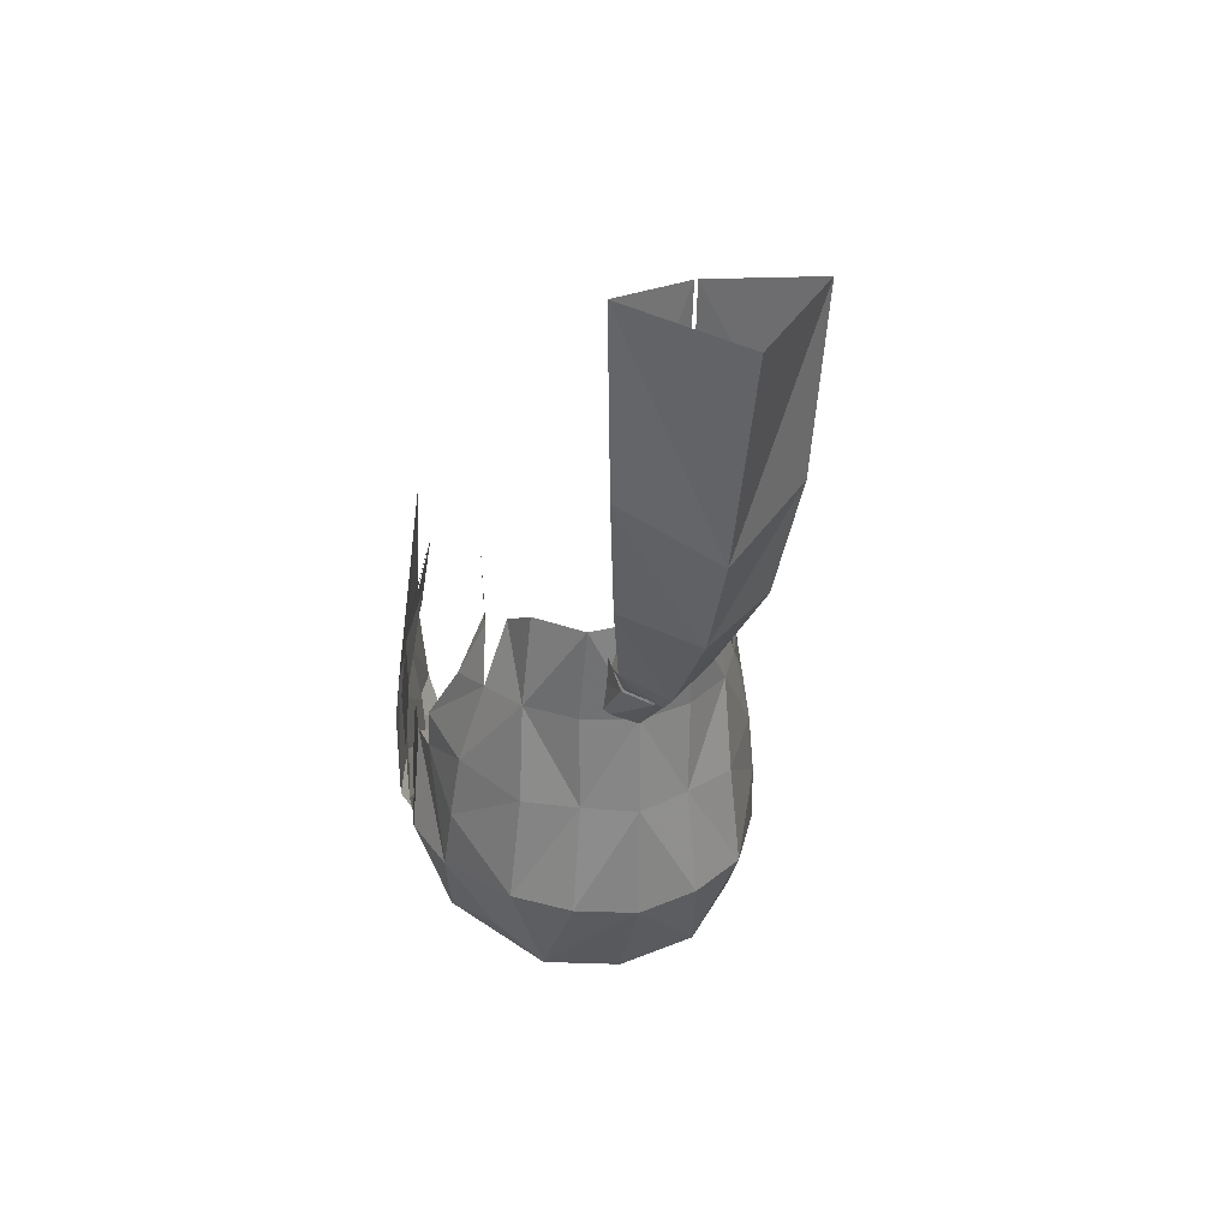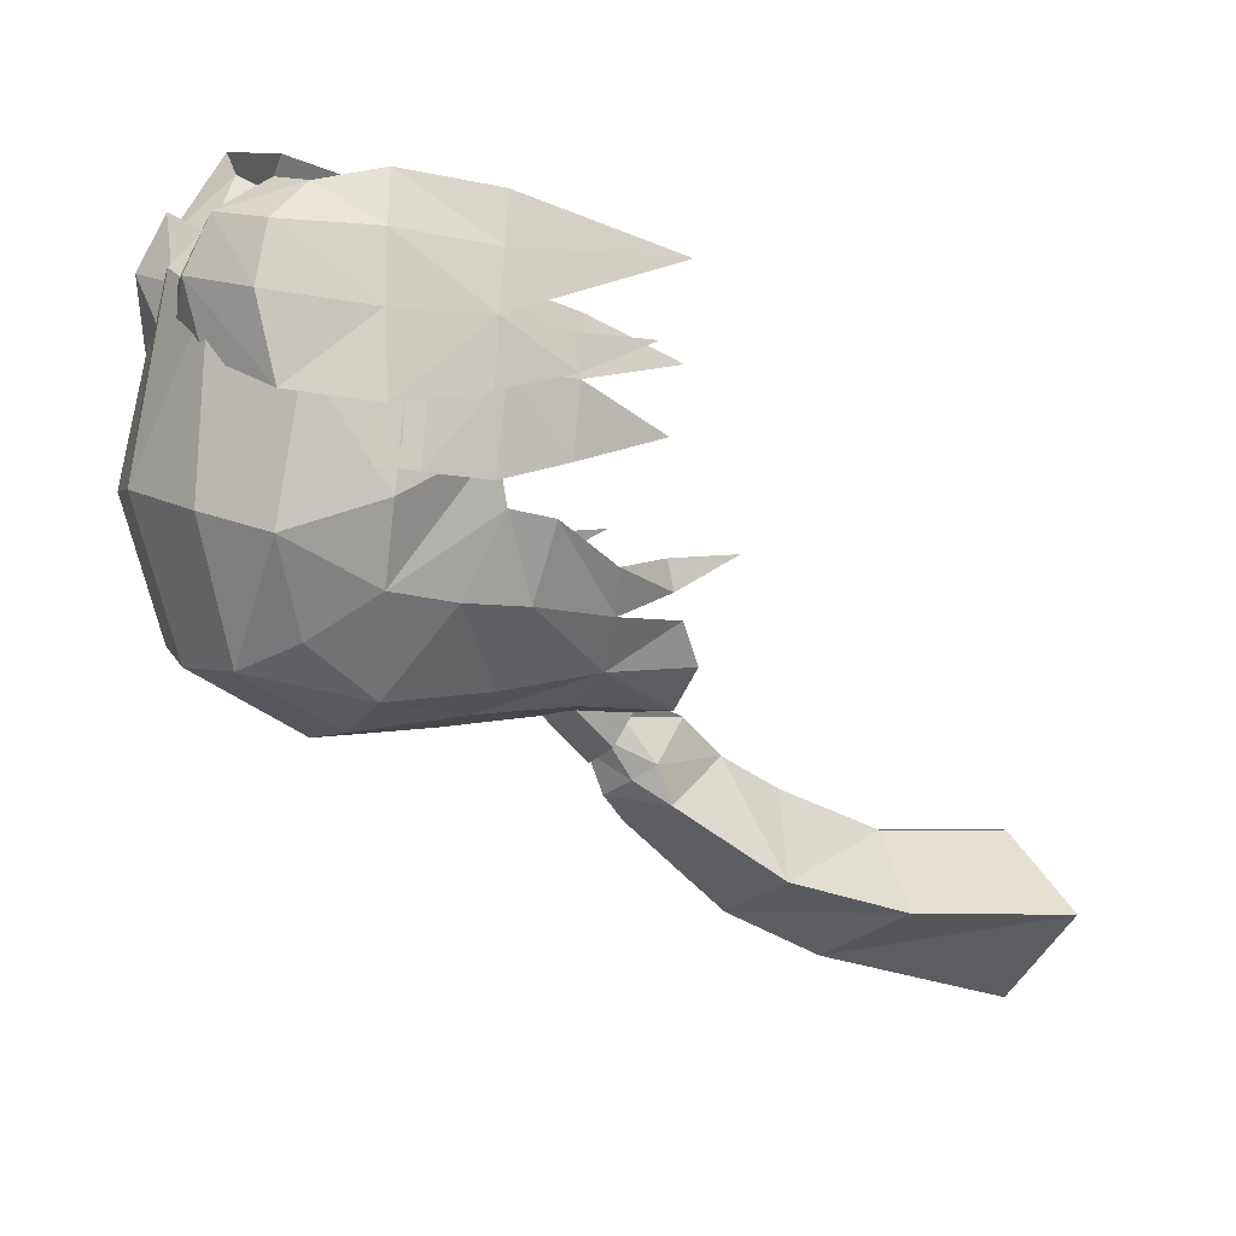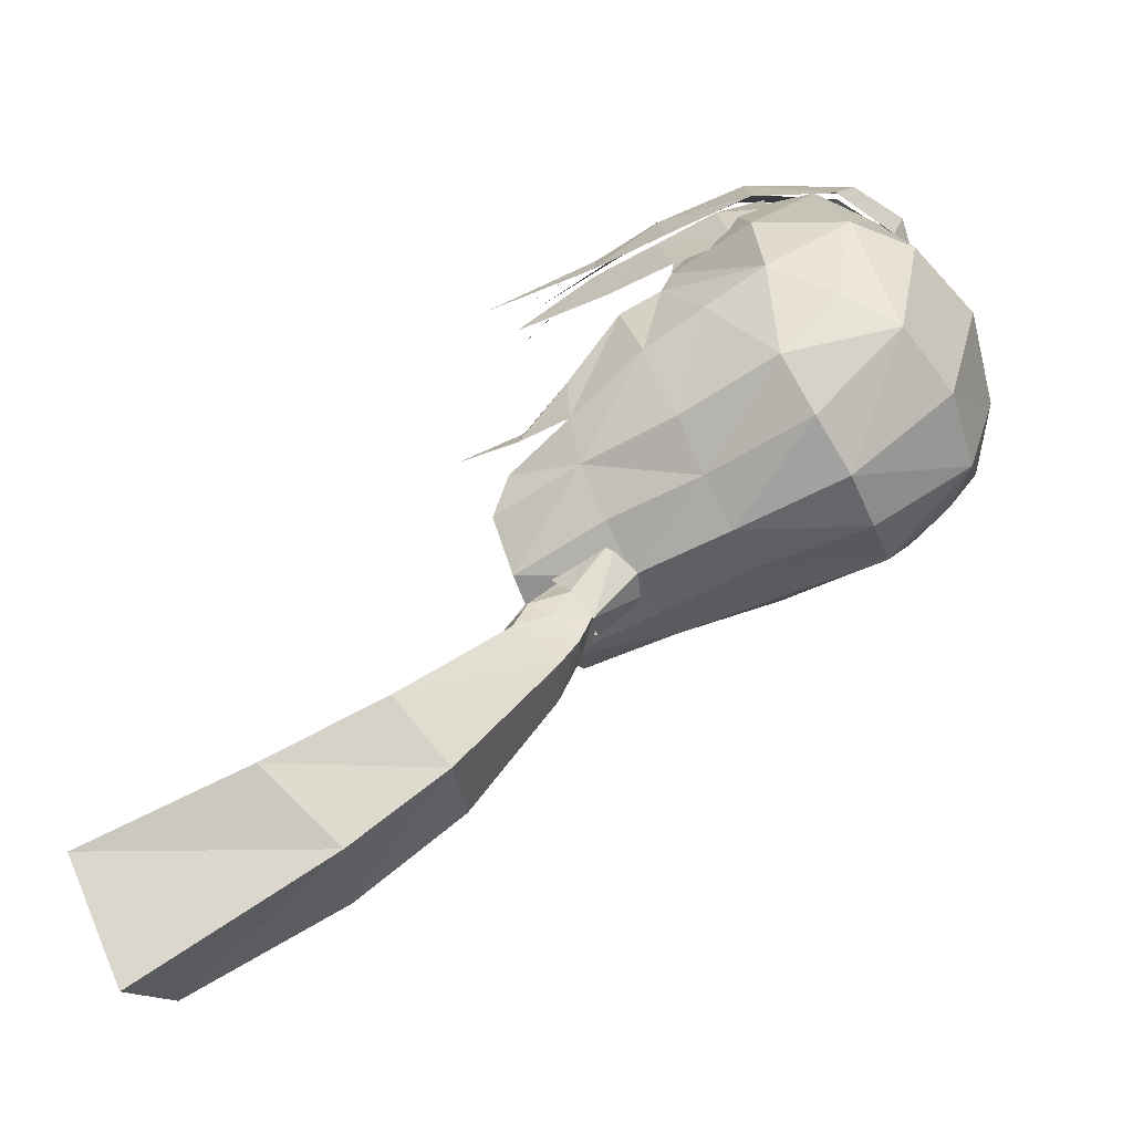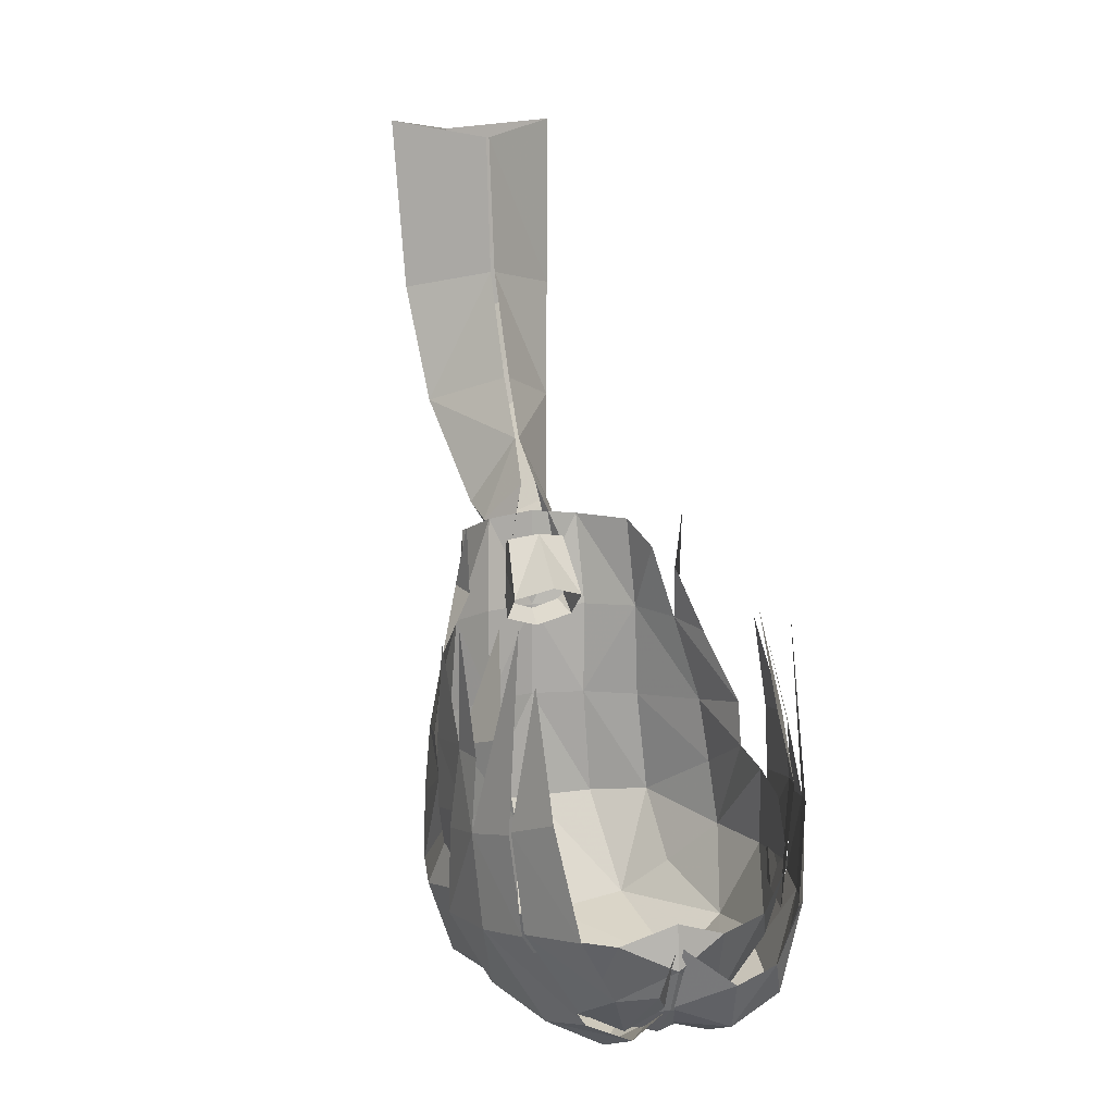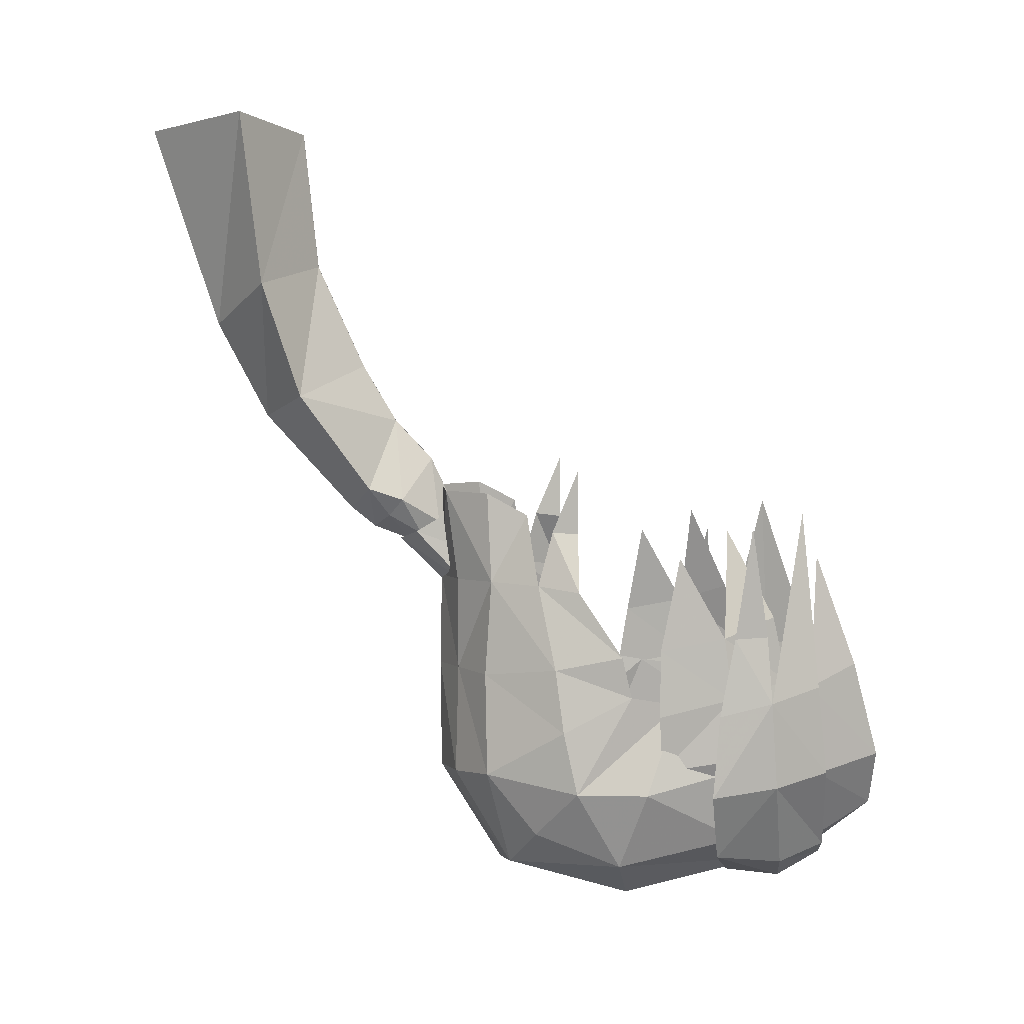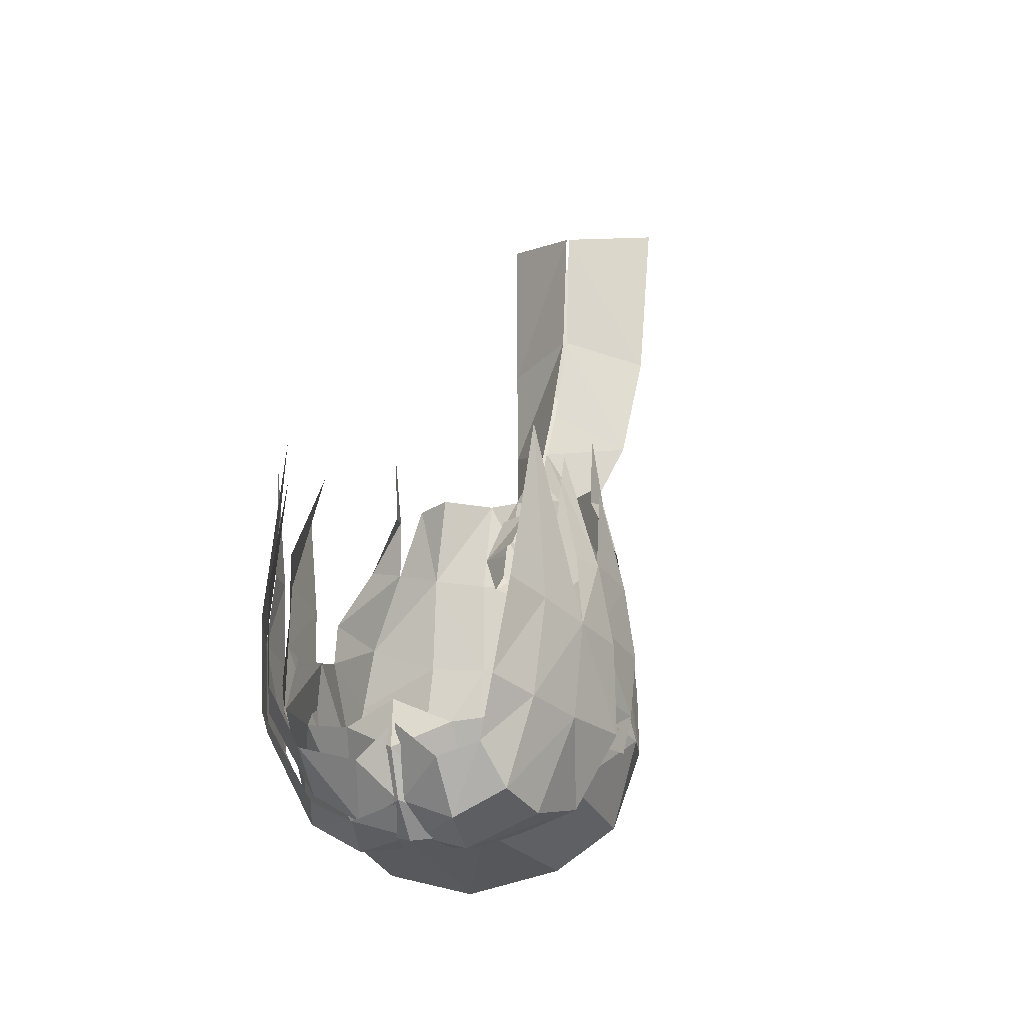
<metadata>
{"format":"obj","ext":"obj","renderer":"f3d","projection":"perspective","resolution":1024,"background":"white","views":[{"elev":28.4,"azim":-15.7,"up":"+Z"},{"elev":7.9,"azim":-118.8,"up":"+Y"},{"elev":-62.0,"azim":117.6,"up":"+Y"},{"elev":13.0,"azim":161.2,"up":"+Z"},{"elev":5.0,"azim":86.4,"up":"+Z"},{"elev":-14.9,"azim":-161.6,"up":"+Z"}]}
</metadata>
<code>
o object1
g group1
v -0.05548 -0.0754 -0.08789
v -0.0745 -0.03731 -0.06343
v -0.05009 -0.07605 -0.0365
v -0.07045 -0.04127 -0.03158
v -0.02526 -0.08899 -0.03626
v -0.02958 -0.09068 -0.09088
v 0.0001408 -0.09771 -0.03735
v 0.0001408 -0.09716 -0.09319
v -0.05787 -0.05037 -0.1192
v -0.07698 -0.03059 -0.09472
v -0.03706 -0.06253 -0.1381
v 0.0001408 -0.06538 -0.1448
v -0.06958 -0.008096 -0.1342
v -0.08476 0.004405 -0.09403
v -0.04272 -0.001467 -0.1542
v 0.0001408 0.003237 -0.1647
v -0.06676 0.05339 -0.1209
v -0.07121 0.06785 -0.08025
v -0.04826 0.09327 -0.09301
v -0.03187 0.07475 -0.1435
v 0.0001409 0.08517 -0.147
v -0.07221 0.05286 -0.05266
v -0.07715 0.02138 -0.04947
v -0.07699 -0.002901 -0.04506
v -0.07756 -0.007777 -0.02435
v -0.05939 -0.04927 0.01044
v -0.06706 -0.02883 0.007591
v -0.04742 -0.07273 0.01153
v -0.02574 -0.08931 0.01062
v 0.0001408 -0.09687 0.01033
v -0.0536 -0.02837 0.03644
v -0.05656 -0.0417 0.03787
v -0.04928 -0.05437 0.0461
v -0.04321 -0.07459 0.05693
v -0.02309 -0.09532 0.05715
v 0.0001408 -0.09723 0.0597
v 0.0001268 0.1007 -0.1303
v 0.0001207 0.1103 -0.1078
v -0.02512 0.1015 -0.09639
v 0.000115 0.1086 -0.08587
v -0.08618 0.008568 -0.05452
v -0.08466 0.01275 -0.08317
v -0.07997 0.04813 -0.0458
v -0.07748 0.04899 -0.07723
v -0.08149 0.01575 -0.1015
v -0.07161 0.04803 -0.09979
v -0.06292 0.08358 -0.07161
v -0.06846 0.07861 -0.0385
v -0.06162 0.0823 -0.09637
v -0.06398 0.06775 -0.005196
v -0.07748 0.04394 -0.01448
v -0.08247 0.01364 -0.02052
v -0.06257 0.04765 0.03878
v -0.07233 0.02068 0.02649
v -0.0547 -0.02849 0.06942
v 0.05577 -0.0754 -0.08789
v 0.05037 -0.07605 -0.0365
v 0.07479 -0.03731 -0.06343
v 0.07073 -0.04127 -0.03158
v 0.02555 -0.08899 -0.03626
v 0.02986 -0.09068 -0.09088
v 0.07726 -0.03059 -0.09472
v 0.05815 -0.05037 -0.1192
v 0.03734 -0.06253 -0.1381
v 0.08508 0.004405 -0.09403
v 0.06986 -0.008096 -0.1342
v 0.043 -0.001467 -0.1542
v 0.067 0.05339 -0.1209
v 0.07143 0.06785 -0.08025
v 0.04849 0.09327 -0.09301
v 0.03215 0.07475 -0.1395
v 0.07243 0.05286 -0.05266
v 0.07372 0.02138 -0.04947
v 0.07727 -0.002901 -0.04506
v 0.07784 -0.007777 -0.02435
v 0.05967 -0.04927 0.01044
v 0.06734 -0.02883 0.007591
v 0.0477 -0.07273 0.01153
v 0.02603 -0.08931 0.01062
v 0.05388 -0.02837 0.03644
v 0.05684 -0.0417 0.03787
v 0.04956 -0.05437 0.0461
v 0.04349 -0.07459 0.05693
v 0.02337 -0.09532 0.05715
v 0.02535 0.1015 -0.09639
v 0.08139 0.01099 -0.05452
v 0.08016 0.04813 -0.0458
v 0.07807 0.01275 -0.08317
v 0.08094 0.04899 -0.07723
v 0.0787 0.01575 -0.1015
v 0.07184 0.04803 -0.09979
v 0.06639 0.08358 -0.07161
v 0.06591 0.07861 -0.0385
v 0.06428 0.0823 -0.09637
v 0.06961 0.07081 -0.005196
v 0.08081 0.04394 -0.01448
v 0.08164 0.01124 -0.02052
v 0.06284 0.04765 0.03878
v 0.08178 0.02068 0.02649
v 0.05498 -0.02849 0.06942
v -0.07409 0.07173 -0.09229
v -0.07731 0.06843 -0.04834
v -0.08442 0.03792 -0.09592
v -0.08445 0.0412 -0.0539
v -0.06577 0.04323 -0.1309
v -0.05876 0.07882 -0.1361
v -0.03189 0.05377 -0.1459
v -0.02591 0.08258 -0.151
v -0.00236 0.07943 -0.1446
v -0.008017 0.06105 -0.1478
v -0.05746 0.1144 -0.03414
v -0.06707 0.09283 -0.04044
v -0.05177 0.122 -0.07922
v -0.06388 0.1005 -0.08643
v -0.05207 0.1034 -0.1275
v -0.04425 0.1169 -0.1079
v -0.0277 0.1058 -0.1399
v -0.02442 0.1185 -0.1144
v -0.0008432 0.09849 -0.1303
v -0.001753 0.1108 -0.09716
v -0.06022 0.08819 0.04407
v -0.0726 0.06153 -0.01528
v -0.07875 0.04637 -0.01583
v -0.06277 0.05716 0.0275
v 0.08467 0.0412 -0.0539
v 0.0825 0.06827 -0.04792
v 0.08468 0.03792 -0.09592
v 0.07879 0.07173 -0.09229
v 0.05168 0.07882 -0.1372
v 0.06603 0.04323 -0.1309
v 0.02527 0.08258 -0.151
v 0.03125 0.05377 -0.1459
v 0.008295 0.06105 -0.1478
v 0.002623 0.07943 -0.1446
v 0.07342 0.09383 -0.04112
v 0.06926 0.09915 -0.08643
v 0.0414 0.1034 -0.1301
v 0.06612 0.08583 0.04775
v 0.08234 0.04903 -0.01464
v 0.07959 0.06606 -0.01409
v 0.02036 0.1058 -0.1397
v 0.001762 0.09849 -0.1316
v 0.08407 0.05716 0.04196
v 0.06714 0.09545 -0.0871
v 0.07123 0.08998 -0.04132
v 0.05246 0.1292 -0.08003
v 0.06027 0.1152 -0.0311
v 0.03692 0.129 -0.109
v 0.04262 0.09822 -0.1263
v 0.02054 0.09633 -0.1391
v 0.01306 0.1199 -0.1145
v 0.001346 0.1098 -0.09836
v 0.0016 0.09795 -0.1299
v 0.0614 0.09445 0.02514
v -0.01448 -0.0906 0.04674
v -0.01242 -0.1106 0.0346
v -0.01758 -0.07031 0.02024
v -0.01698 -0.08452 0.00724
v 0.0001408 -0.1187 0.03014
v 0.0001409 -0.08955 0.001183
v 0.0001409 -0.06104 0.02691
v 0.0001409 -0.08556 0.04978
v 0.01786 -0.07031 0.02024
v 0.0127 -0.1106 0.0346
v 0.01476 -0.0906 0.04674
v 0.01726 -0.08452 0.00724
v -0.01281 -0.1249 0.04337
v 0.0001408 -0.114 0.0295
v -0.01021 -0.108 0.03336
v 0.0001408 -0.1327 0.03676
v -0.01877 -0.1181 0.052
v -0.01062 -0.09855 0.03989
v -0.003703 -0.1023 0.07279
v -0.01282 -0.08988 0.04617
v -0.02063 -0.1356 0.0579
v 0.0001408 -0.1447 0.04659
v -0.0008754 -0.1212 0.09313
v -0.03256 -0.1709 0.1071
v 0.0001408 -0.1893 0.09589
v -0.001145 -0.1382 0.122
v -0.03922 -0.1899 0.1651
v 0.0001408 -0.2148 0.1444
v -0.0009674 -0.1618 0.1744
v -0.04299 -0.1999 0.2517
v 0.0001408 -0.2472 0.245
v -0.0005847 -0.169 0.2436
v 0.0105 -0.108 0.03336
v 0.01309 -0.1249 0.04337
v 0.0109 -0.09855 0.03989
v 0.01905 -0.1181 0.052
v 0.0131 -0.08988 0.04617
v 0.003984 -0.1023 0.07279
v 0.02091 -0.1356 0.0579
v 0.001157 -0.1212 0.09313
v 0.03284 -0.1709 0.1071
v 0.001427 -0.1382 0.122
v 0.0395 -0.1899 0.1651
v 0.001249 -0.1618 0.1744
v 0.04327 -0.1999 0.2517
v 0.0008664 -0.169 0.2436
f 3 2 1
f 2 3 4
f 1 5 3
f 5 1 6
f 6 7 5
f 7 6 8
f 1 10 9
f 10 1 2
f 1 11 6
f 11 1 9
f 12 8 11
f 6 11 8
f 10 14 13
f 13 9 10
f 13 15 11
f 11 9 13
f 12 15 16
f 15 12 11
f 14 17 13
f 18 17 14
f 17 18 19
f 13 20 15
f 20 13 17
f 16 20 21
f 20 16 15
f 18 23 22
f 23 18 14
f 10 23 14
f 23 10 24
f 2 24 10
f 24 4 25
f 4 24 2
f 26 25 4
f 25 26 27
f 28 4 3
f 4 28 26
f 28 5 29
f 5 28 3
f 5 30 29
f 30 5 7
f 27 32 31
f 32 27 26
f 28 33 26
f 33 28 34
f 35 28 29
f 28 35 34
f 35 30 36
f 30 35 29
f 20 37 21
f 37 20 38
f 20 19 39
f 19 20 17
f 38 39 40
f 20 39 38
f 43 42 41
f 42 43 44
f 42 46 45
f 46 42 44
f 43 47 44
f 47 43 48
f 44 49 46
f 49 44 47
f 48 51 50
f 51 48 43
f 43 52 51
f 52 43 41
f 50 51 53
f 54 51 52
f 31 32 55
f 58 57 56
f 57 58 59
f 60 56 57
f 56 60 61
f 7 61 60
f 61 7 8
f 63 62 56
f 58 56 62
f 64 56 61
f 56 64 63
f 64 8 12
f 8 64 61
f 66 65 62
f 62 63 66
f 66 63 64
f 64 67 66
f 67 12 16
f 12 67 64
f 66 68 65
f 68 69 65
f 69 68 70
f 71 66 67
f 66 71 68
f 71 16 21
f 16 71 67
f 73 69 72
f 69 73 65
f 73 62 65
f 62 73 74
f 62 74 58
f 59 74 75
f 74 59 58
f 75 76 59
f 76 75 77
f 59 78 57
f 78 59 76
f 60 78 79
f 78 60 57
f 30 60 79
f 60 30 7
f 81 77 80
f 77 81 76
f 82 78 76
f 78 82 83
f 78 84 79
f 84 78 83
f 30 84 36
f 84 30 79
f 37 71 21
f 71 38 85
f 70 71 85
f 71 70 68
f 40 85 38
f 38 71 37
f 88 87 86
f 87 88 89
f 91 88 90
f 88 91 89
f 92 87 89
f 87 92 93
f 94 89 91
f 89 94 92
f 96 93 95
f 93 96 87
f 97 87 96
f 87 97 86
f 98 96 95
f 97 96 99
f 100 81 80
f 103 102 101
f 102 103 104
f 101 105 103
f 105 101 106
f 105 108 107
f 108 105 106
f 110 108 109
f 108 110 107
f 113 112 111
f 112 113 114
f 102 114 101
f 114 102 112
f 101 115 106
f 115 101 114
f 114 116 115
f 116 114 113
f 116 117 115
f 117 116 118
f 118 119 117
f 119 118 120
f 121 112 102
f 112 121 111
f 102 123 122
f 123 102 104
f 109 117 119
f 117 109 108
f 106 117 108
f 117 106 115
f 122 123 124
f 127 126 125
f 126 127 128
f 128 130 129
f 130 128 127
f 130 131 129
f 131 130 132
f 133 131 132
f 131 133 134
f 126 136 135
f 136 126 128
f 128 137 136
f 137 128 129
f 126 135 138
f 126 139 125
f 139 126 140
f 134 141 131
f 141 134 142
f 129 141 137
f 141 129 131
f 143 139 140
f 146 145 144
f 145 146 147
f 144 148 146
f 148 144 149
f 151 148 150
f 149 150 148
f 151 153 152
f 153 151 150
f 147 154 145
f 157 156 155
f 156 157 158
f 158 159 156
f 159 158 160
f 157 162 161
f 162 157 155
f 165 164 163
f 166 163 164
f 164 159 166
f 160 166 159
f 161 162 163
f 165 163 162
f 169 168 167
f 170 167 168
f 172 169 171
f 167 171 169
f 174 172 173
f 171 173 172
f 167 170 175
f 176 175 170
f 171 167 175
f 173 171 177
f 175 177 171
f 175 176 178
f 179 178 176
f 180 177 178
f 175 178 177
f 178 179 181
f 182 181 179
f 180 178 183
f 181 183 178
f 181 182 184
f 185 184 182
f 183 181 186
f 184 186 181
f 188 168 187
f 168 188 170
f 190 187 189
f 187 190 188
f 192 189 191
f 189 192 190
f 193 170 188
f 170 193 176
f 193 188 190
f 194 190 192
f 190 194 193
f 195 176 193
f 176 195 179
f 195 194 196
f 194 195 193
f 197 179 195
f 179 197 182
f 198 195 196
f 195 198 197
f 199 182 197
f 182 199 185
f 200 197 198
f 197 200 199

</code>
